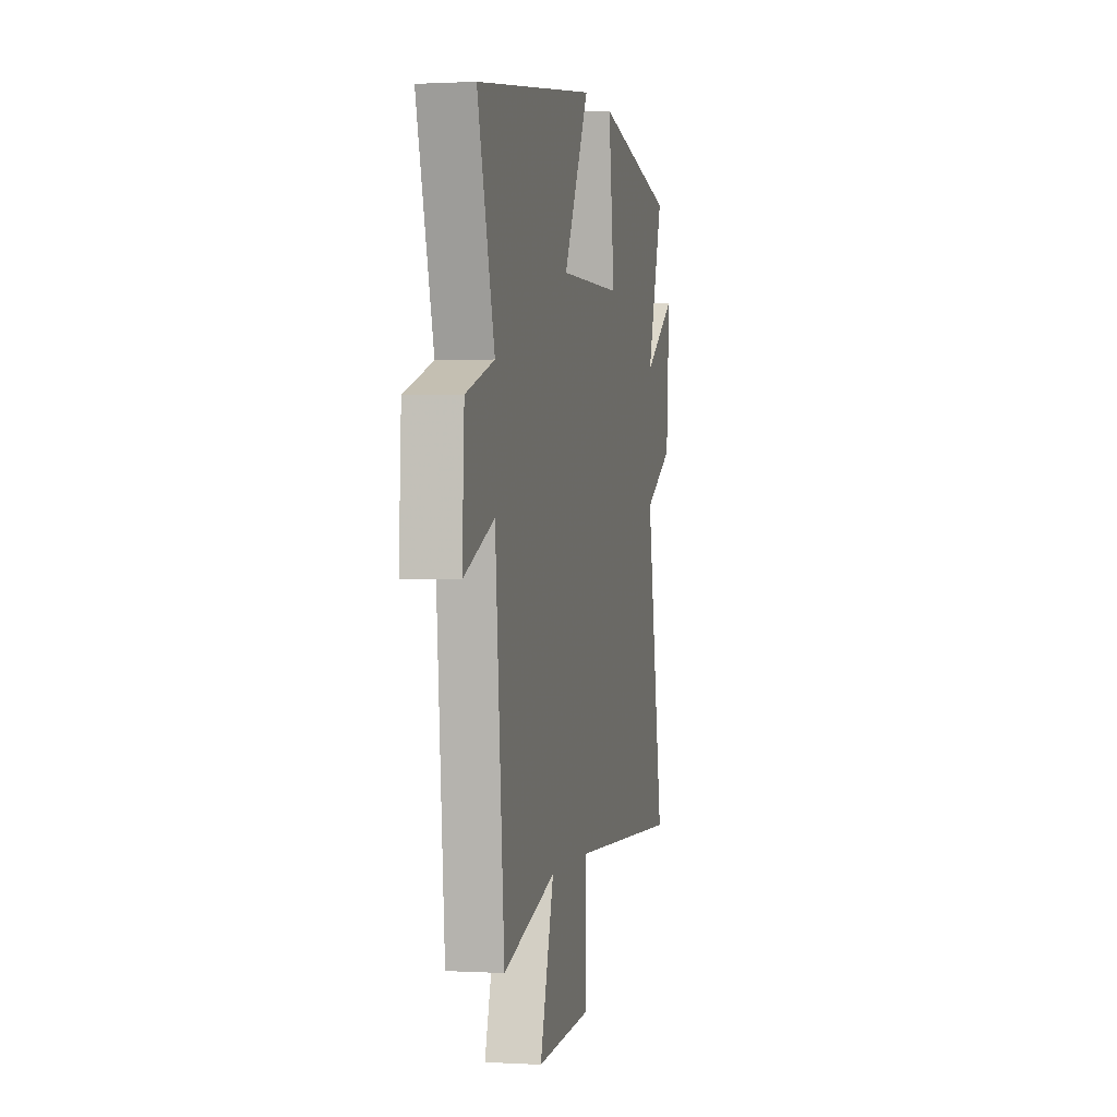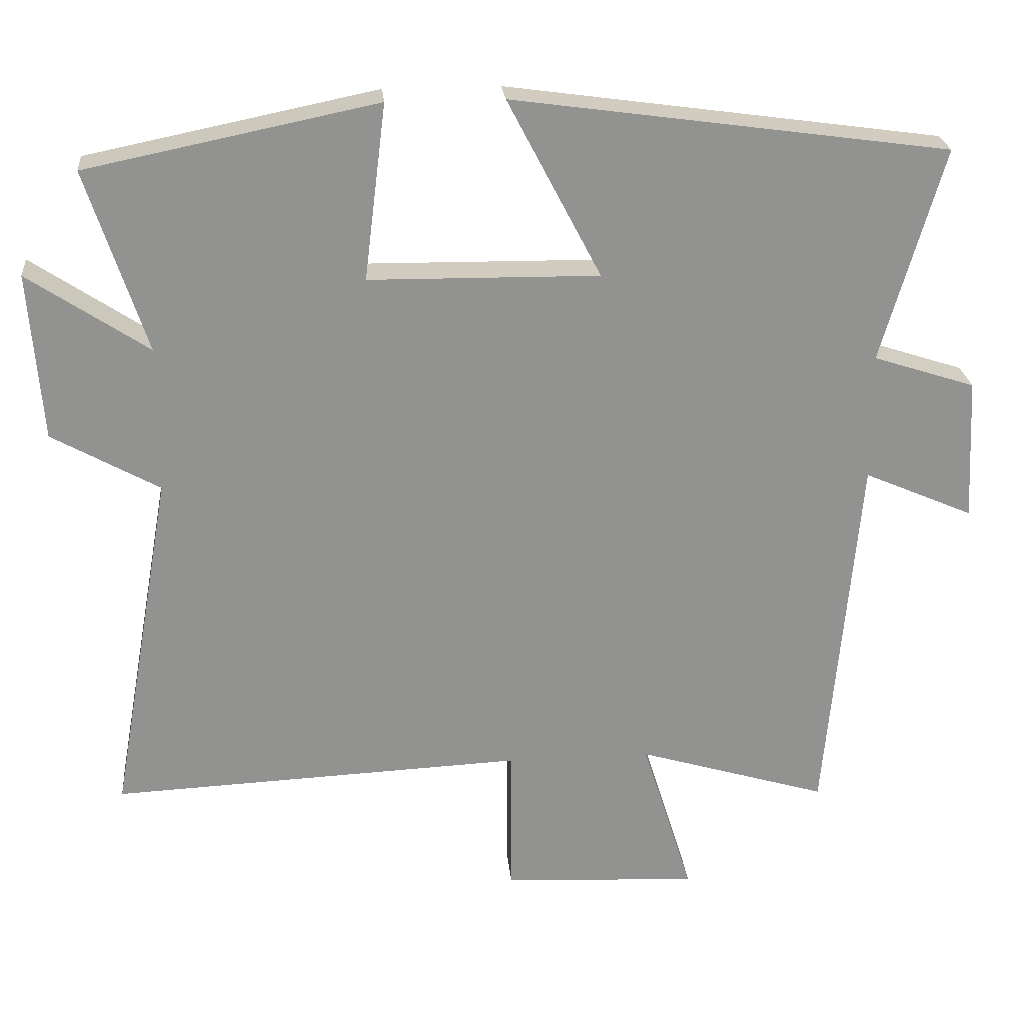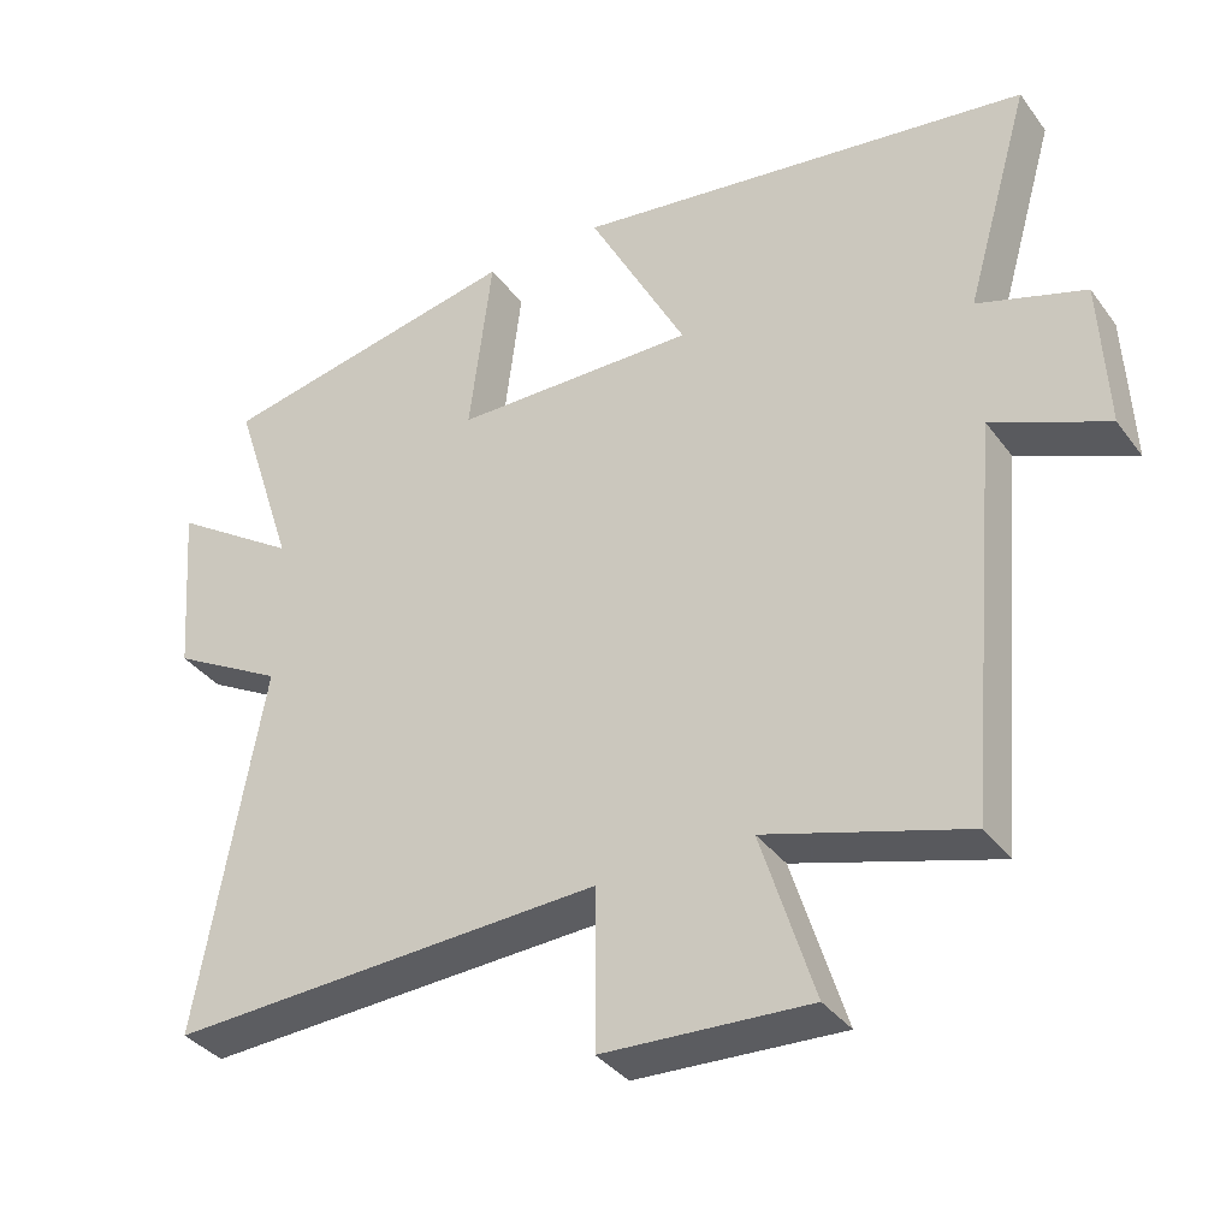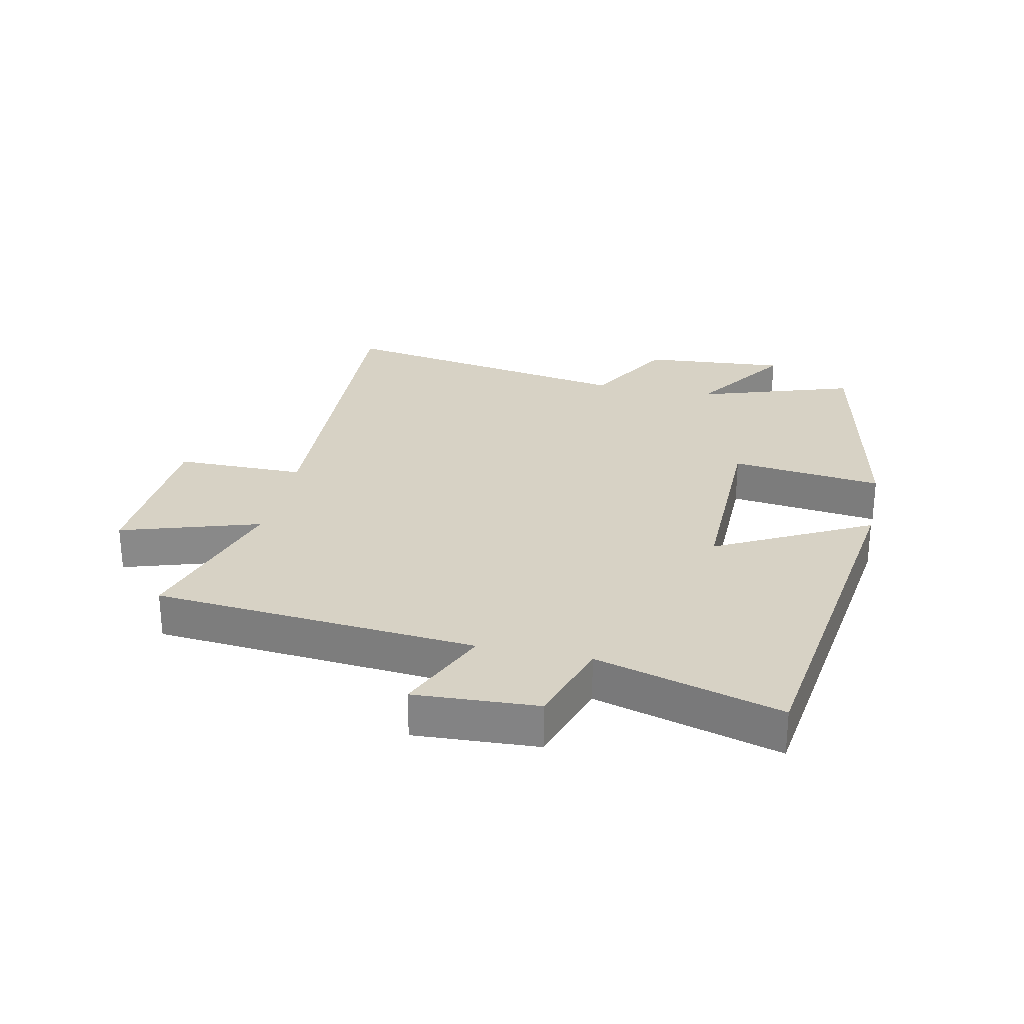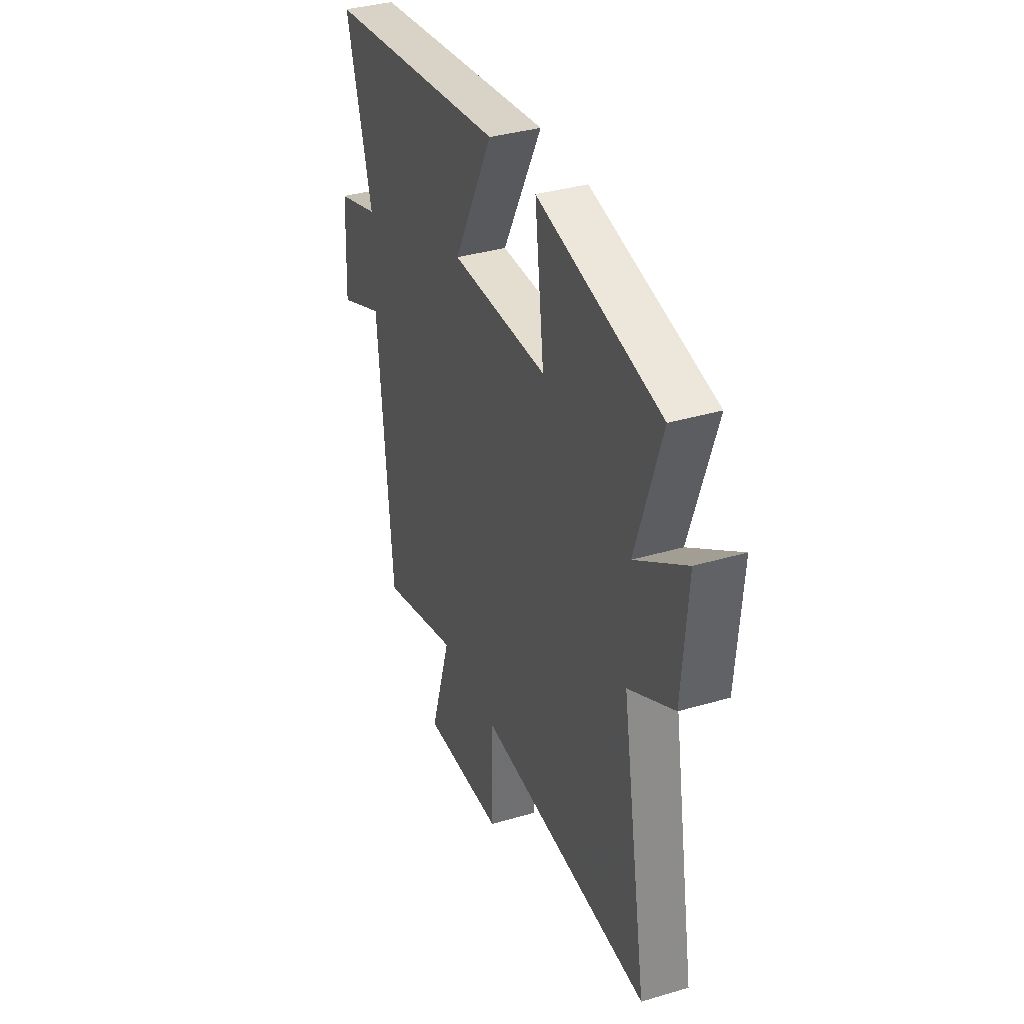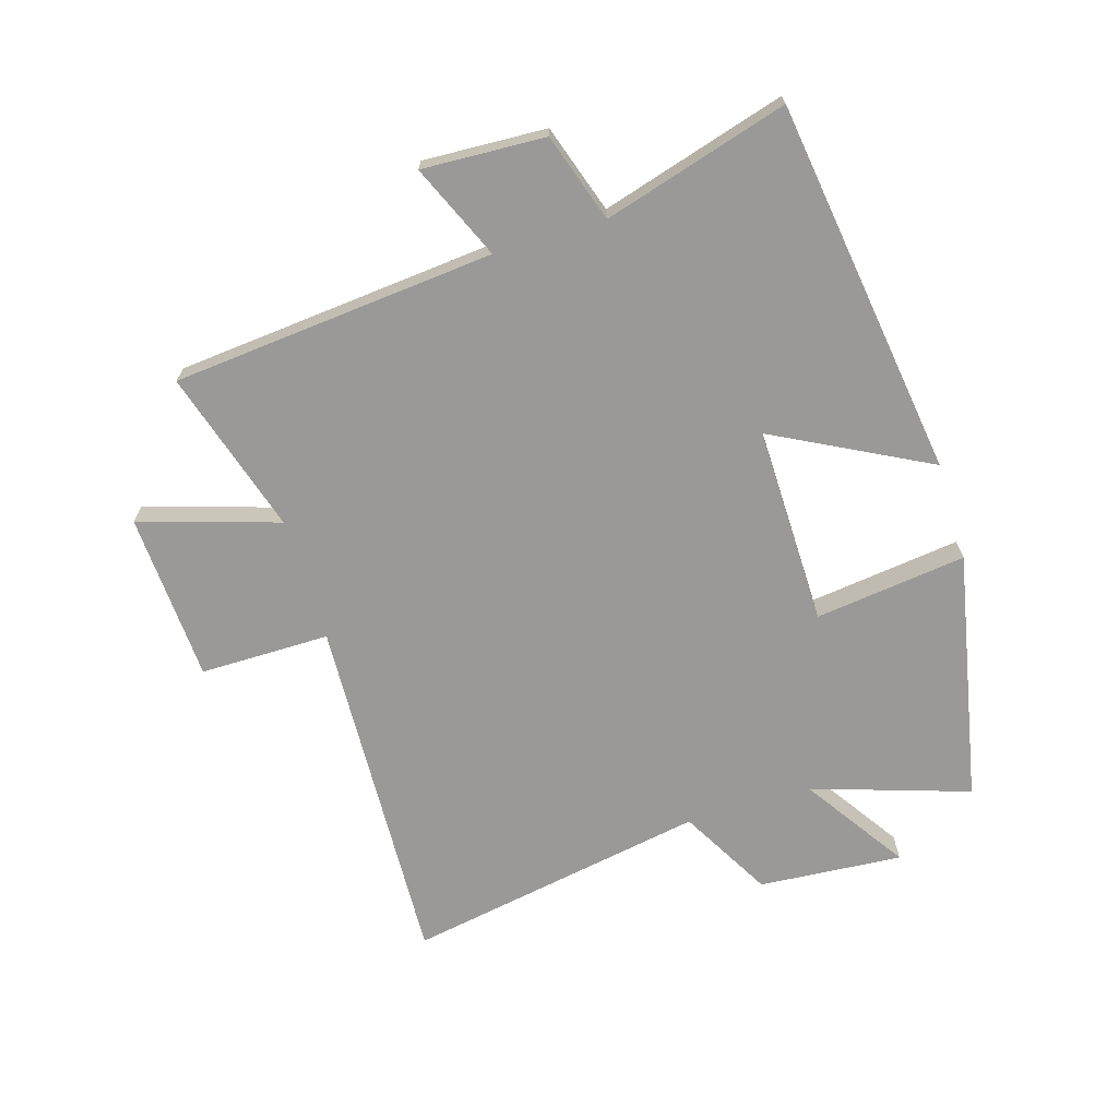
<metadata>
{"format":"obj","ext":"obj","renderer":"f3d","projection":"perspective","resolution":1024,"background":"white","views":[{"elev":0.8,"azim":-78.0,"up":"+Z"},{"elev":24.1,"azim":174.7,"up":"+Z"},{"elev":-36.1,"azim":-148.3,"up":"+Z"},{"elev":27.2,"azim":-78.0,"up":"+Y"},{"elev":36.4,"azim":69.0,"up":"+Z"},{"elev":-68.9,"azim":-72.9,"up":"+Y"}]}
</metadata>
<code>
v -0.586 0.07 0.416
v 0.019 0.07 0.5
v -0.111 0.07 0.252
v 0.209 0.07 0.256
v 0.179 0.07 0.5
v 0.583 0.07 0.418
v 0.5 0.07 0.165
v 0.667 0.07 0.276
v 0.649 0.07 0.044
v 0.5 0.07 -0.039
v 0.586 0.07 -0.526
v 0.012 0.07 -0.5
v 0.012 0.07 -0.709
v -0.26 0.07 -0.723
v -0.19 0.07 -0.5
v -0.454 0.07 -0.579
v -0.5 0.07 -0.059
v -0.652 0.07 -0.125
v -0.642 0.07 0.073
v -0.5 0.07 0.119
v -0.586 0 0.416
v 0.019 0 0.5
v -0.111 0 0.252
v 0.209 0 0.256
v 0.179 0 0.5
v 0.583 0 0.418
v 0.5 0 0.165
v 0.667 0 0.276
v 0.649 0 0.044
v 0.5 0 -0.039
v 0.586 0 -0.526
v 0.012 0 -0.5
v 0.012 0 -0.709
v -0.26 0 -0.723
v -0.19 0 -0.5
v -0.454 0 -0.579
v -0.5 0 -0.059
v -0.652 0 -0.125
v -0.642 0 0.073
v -0.5 0 0.119
f 17 18 19 20
f 15 16 17 20
f 15 20 1
f 12 13 14 15
f 12 15 1
f 10 11 12 1
f 7 8 9 10
f 4 5 6 7
f 3 4 7 10
f 1 2 3
f 1 3 10
f 40 39 38 37
f 40 37 36 35
f 21 40 35
f 35 34 33 32
f 21 35 32
f 21 32 31 30
f 30 29 28 27
f 27 26 25 24
f 30 27 24 23
f 23 22 21
f 30 23 21
f 1 21 22 2
f 2 22 23 3
f 3 23 24 4
f 4 24 25 5
f 5 25 26 6
f 6 26 27 7
f 7 27 28 8
f 8 28 29 9
f 9 29 30 10
f 10 30 31 11
f 11 31 32 12
f 12 32 33 13
f 13 33 34 14
f 14 34 35 15
f 15 35 36 16
f 16 36 37 17
f 17 37 38 18
f 18 38 39 19
f 19 39 40 20
f 20 40 21 1

</code>
